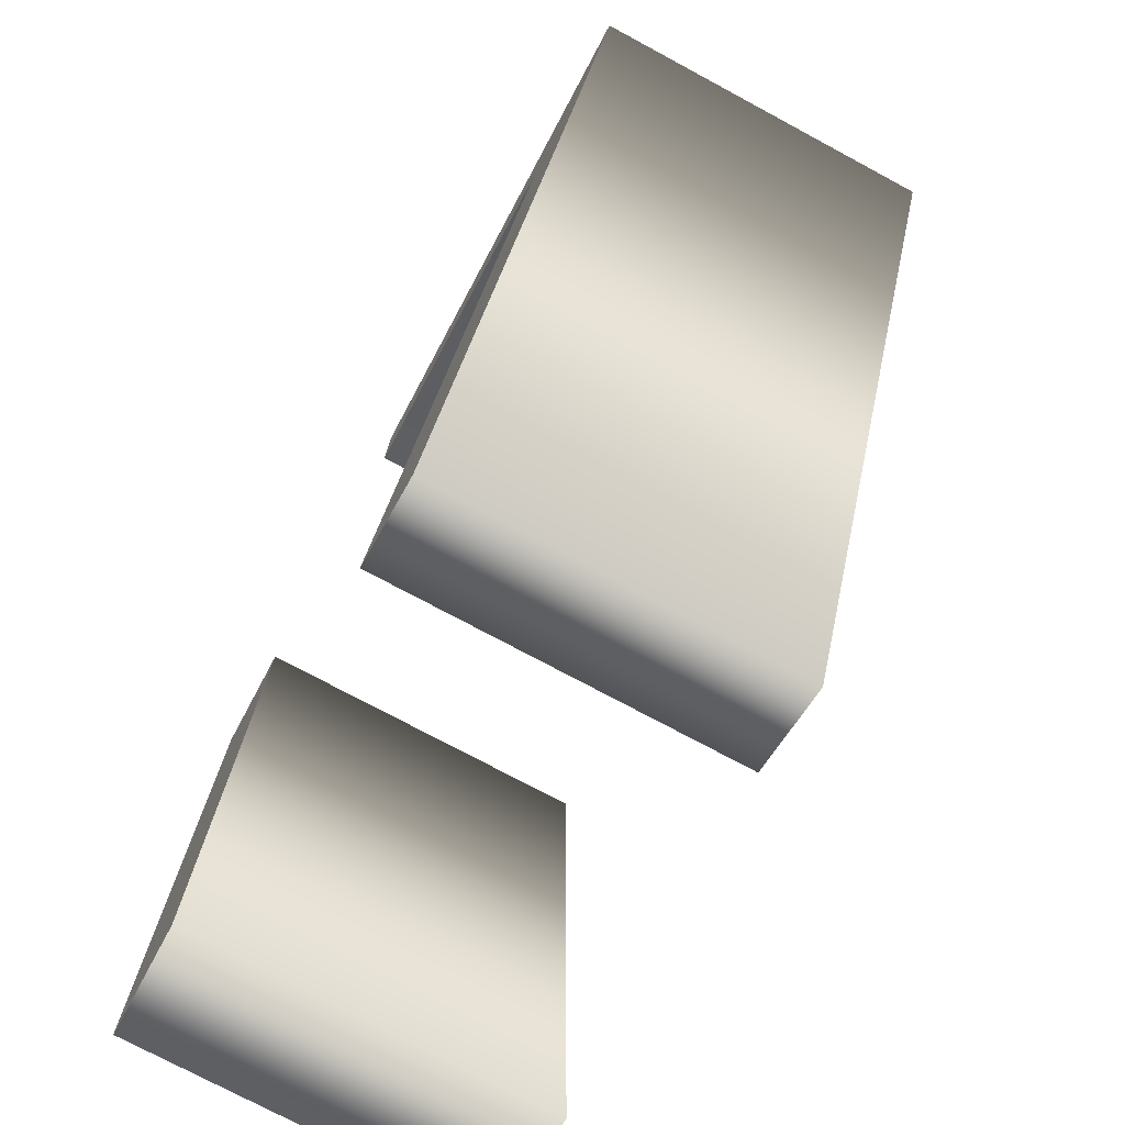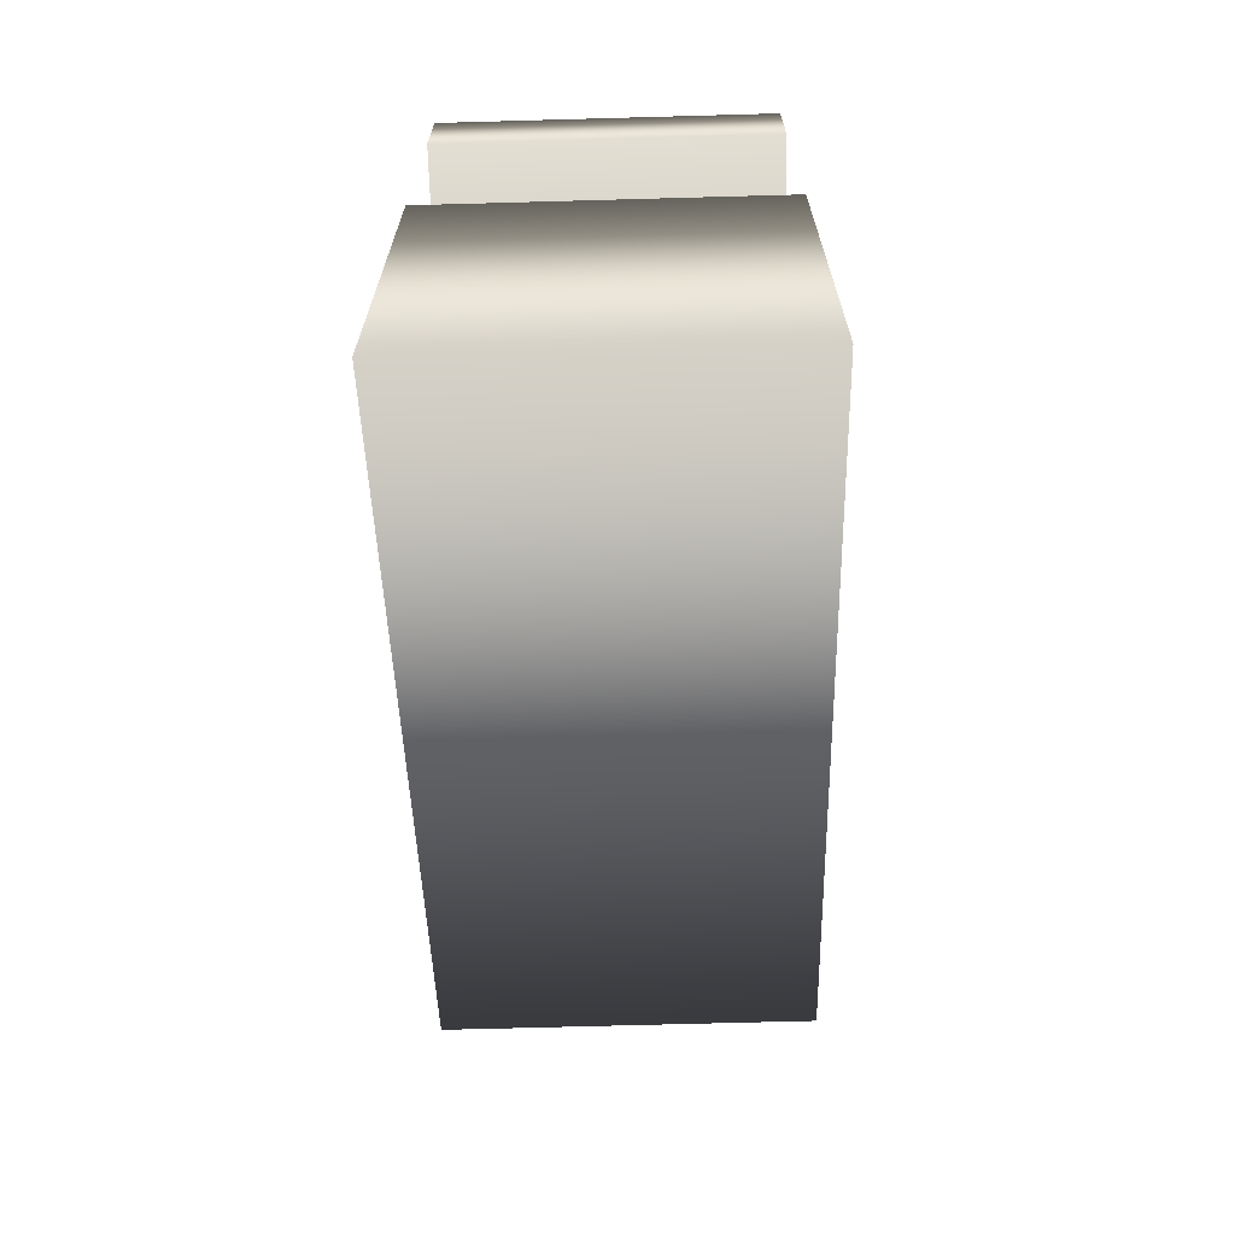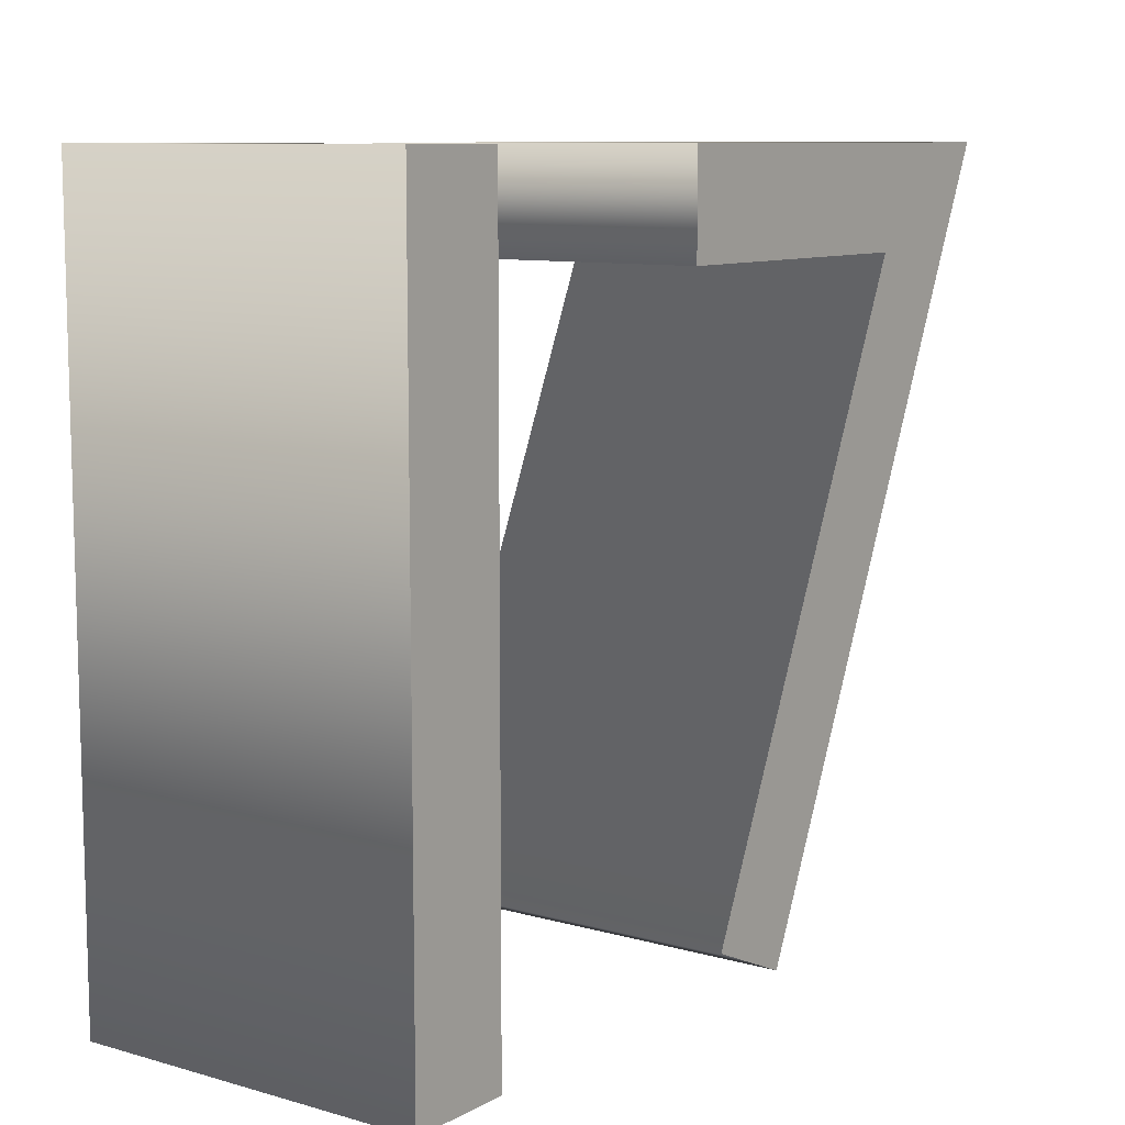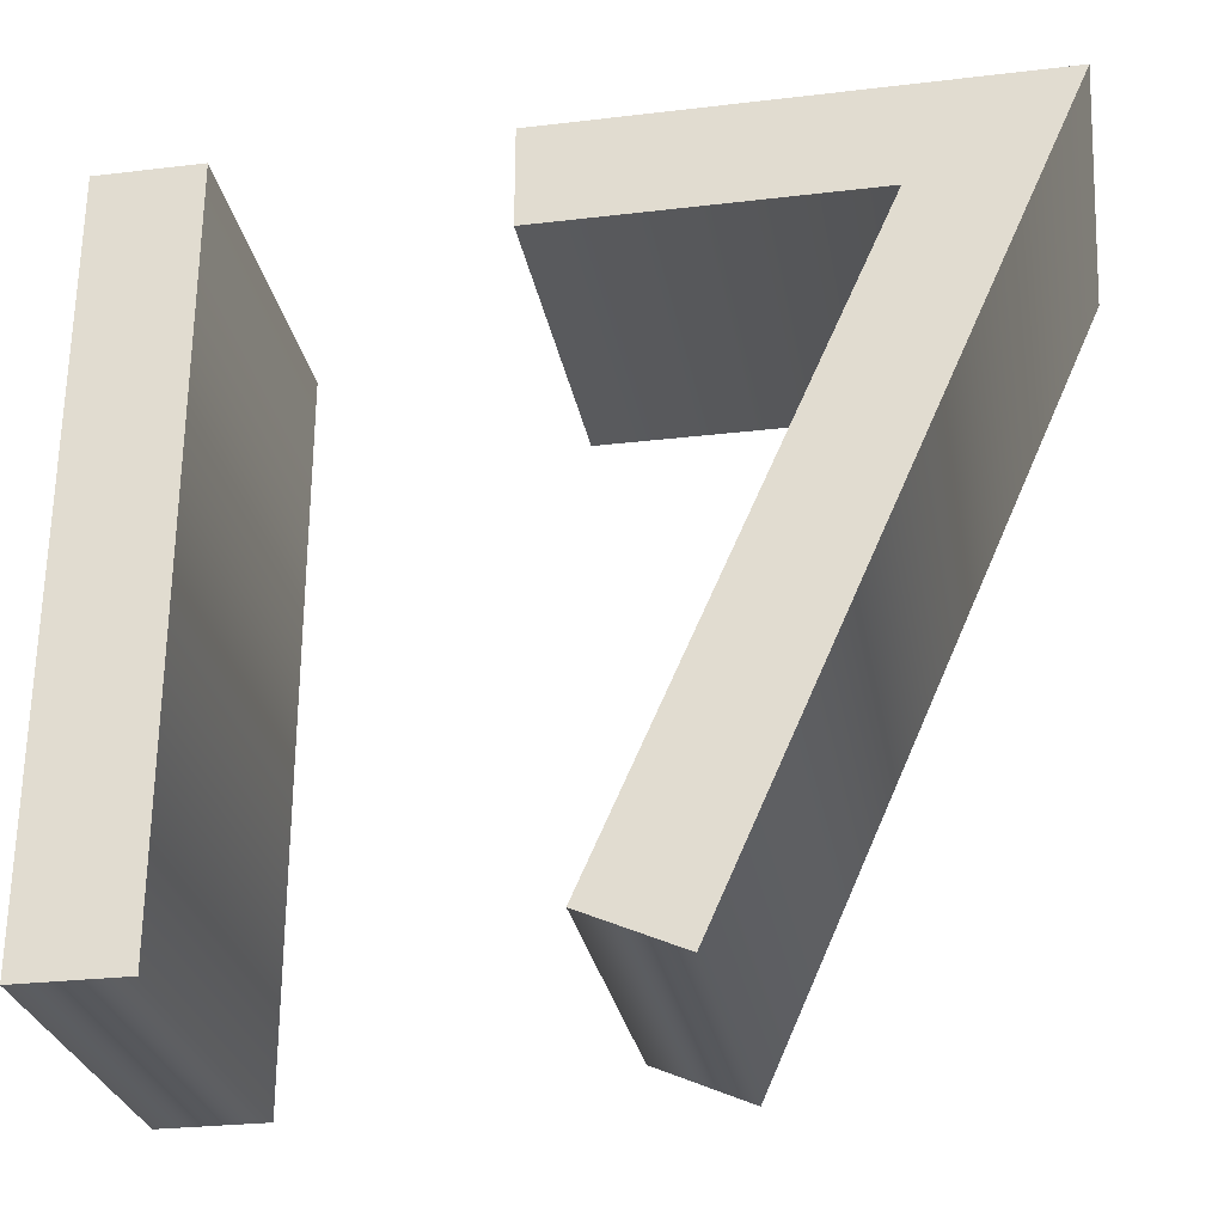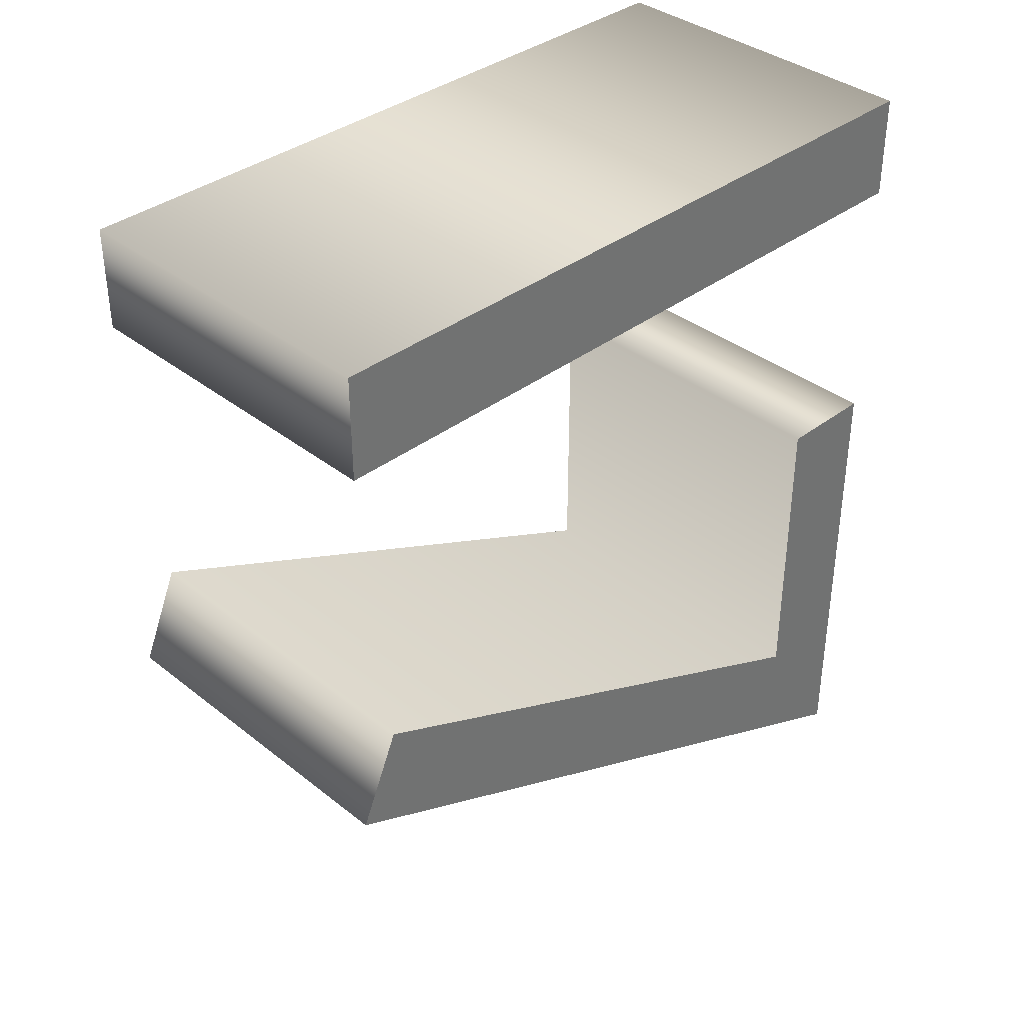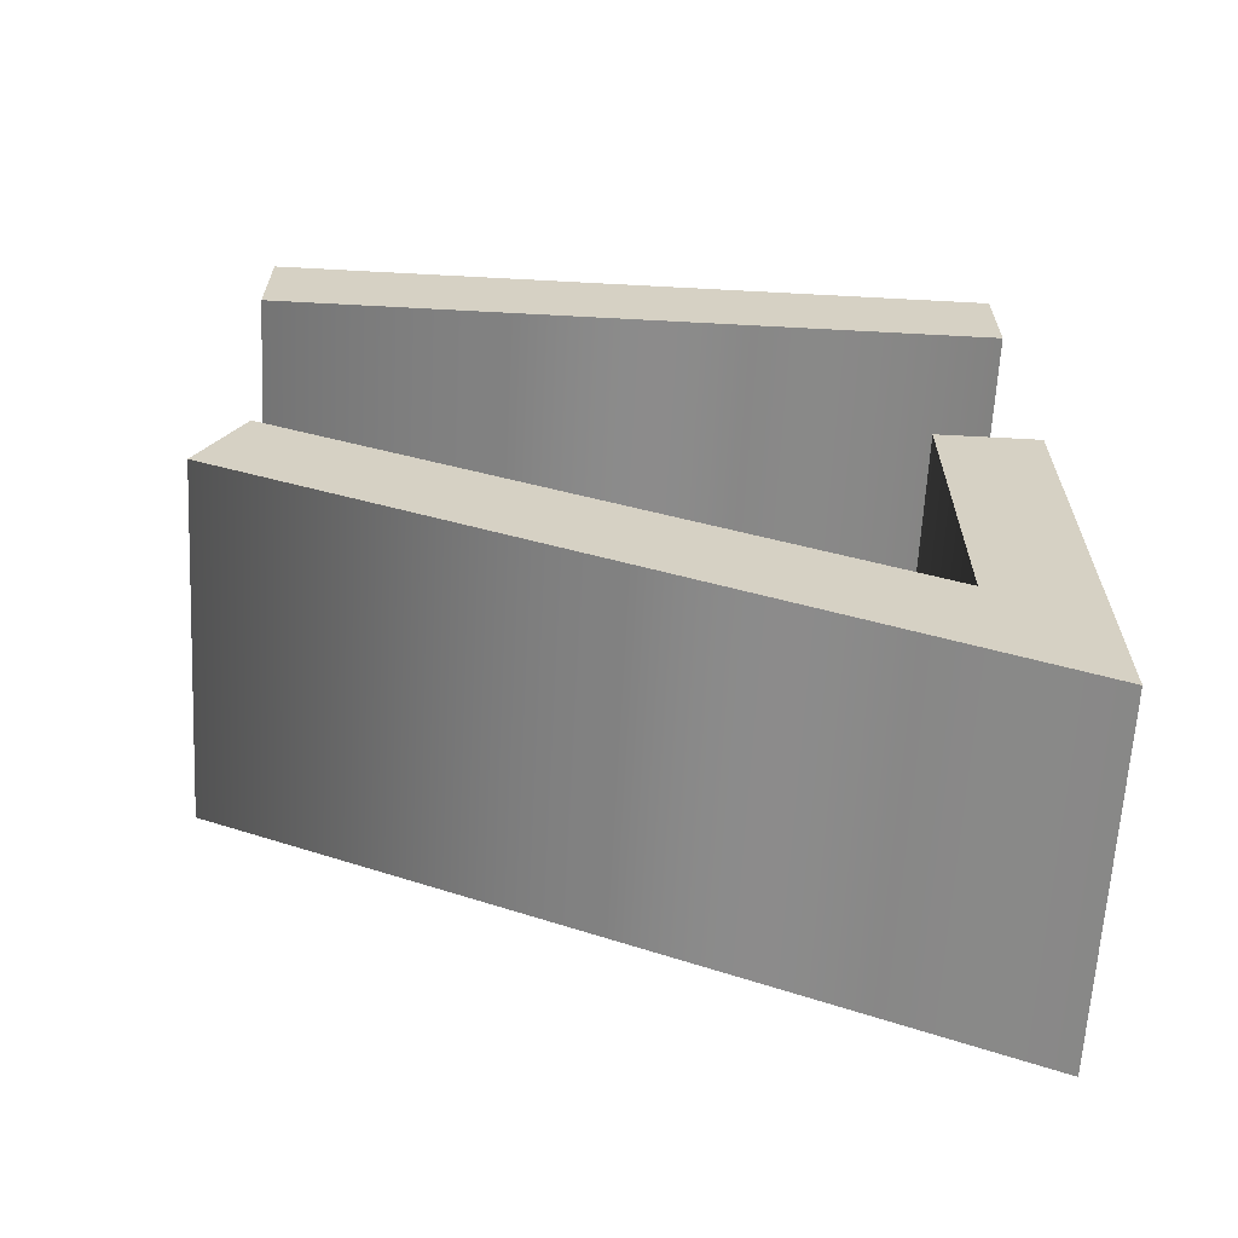
<metadata>
{"format":"obj","ext":"obj","renderer":"f3d","projection":"perspective","resolution":1024,"background":"white","views":[{"elev":-75.6,"azim":151.8,"up":"+Y"},{"elev":-68.0,"azim":-178.4,"up":"+Z"},{"elev":9.5,"azim":36.2,"up":"+Y"},{"elev":-28.2,"azim":100.1,"up":"+Y"},{"elev":37.0,"azim":45.4,"up":"+Z"},{"elev":-63.9,"azim":86.9,"up":"+Z"}]}
</metadata>
<code>
o Text.015_Text.022
v -0.6194 -12 -2.365
v -0.6194 -8.138 -4.089
v -0.6194 -8.138 -2.055
v -0.6194 -7.497 -2.055
v -0.6194 -7.497 -5.096
v -0.6194 -12.26 -2.965
v -0.6194 -12.2 0.3379
v -0.6194 -7.497 0.3379
v -0.6194 -7.497 -0.3379
v -0.6194 -12.2 -0.3379
v -2.854 -12 -2.365
v -2.854 -8.138 -4.089
v -2.854 -8.138 -2.055
v -2.854 -7.497 -2.055
v -2.854 -7.497 -5.096
v -2.854 -12.26 -2.965
v -2.854 -12.2 0.3379
v -2.854 -7.497 0.3379
v -2.854 -7.497 -0.3379
v -2.854 -12.2 -0.3379
v -2.854 -12.2 0.3379
v -0.6194 -12.2 0.3379
v -2.854 -7.497 0.3379
v -0.6194 -7.497 0.3379
v -2.854 -7.497 -0.3379
v -0.6194 -7.497 -0.3379
v -2.854 -12.2 -0.3379
v -0.6194 -12.2 -0.3379
v -2.854 -12 -2.365
v -0.6194 -12 -2.365
v -2.854 -8.138 -4.089
v -0.6194 -8.138 -4.089
v -2.854 -8.138 -2.055
v -0.6194 -8.138 -2.055
v -2.854 -7.497 -2.055
v -0.6194 -7.497 -2.055
v -2.854 -7.497 -5.096
v -0.6194 -7.497 -5.096
v -2.854 -12.26 -2.965
v -0.6194 -12.26 -2.965
f 3 5 4
f 3 2 5
f 2 6 5
f 1 6 2
f 7 9 8
f 7 10 9
f 15 13 14
f 12 13 15
f 16 12 15
f 16 11 12
f 19 17 18
f 20 17 19
f 22 24 23 21
f 24 26 25 23
f 26 28 27 25
f 28 22 21 27
f 30 32 31 29
f 32 34 33 31
f 34 36 35 33
f 36 38 37 35
f 38 40 39 37
f 40 30 29 39

</code>
